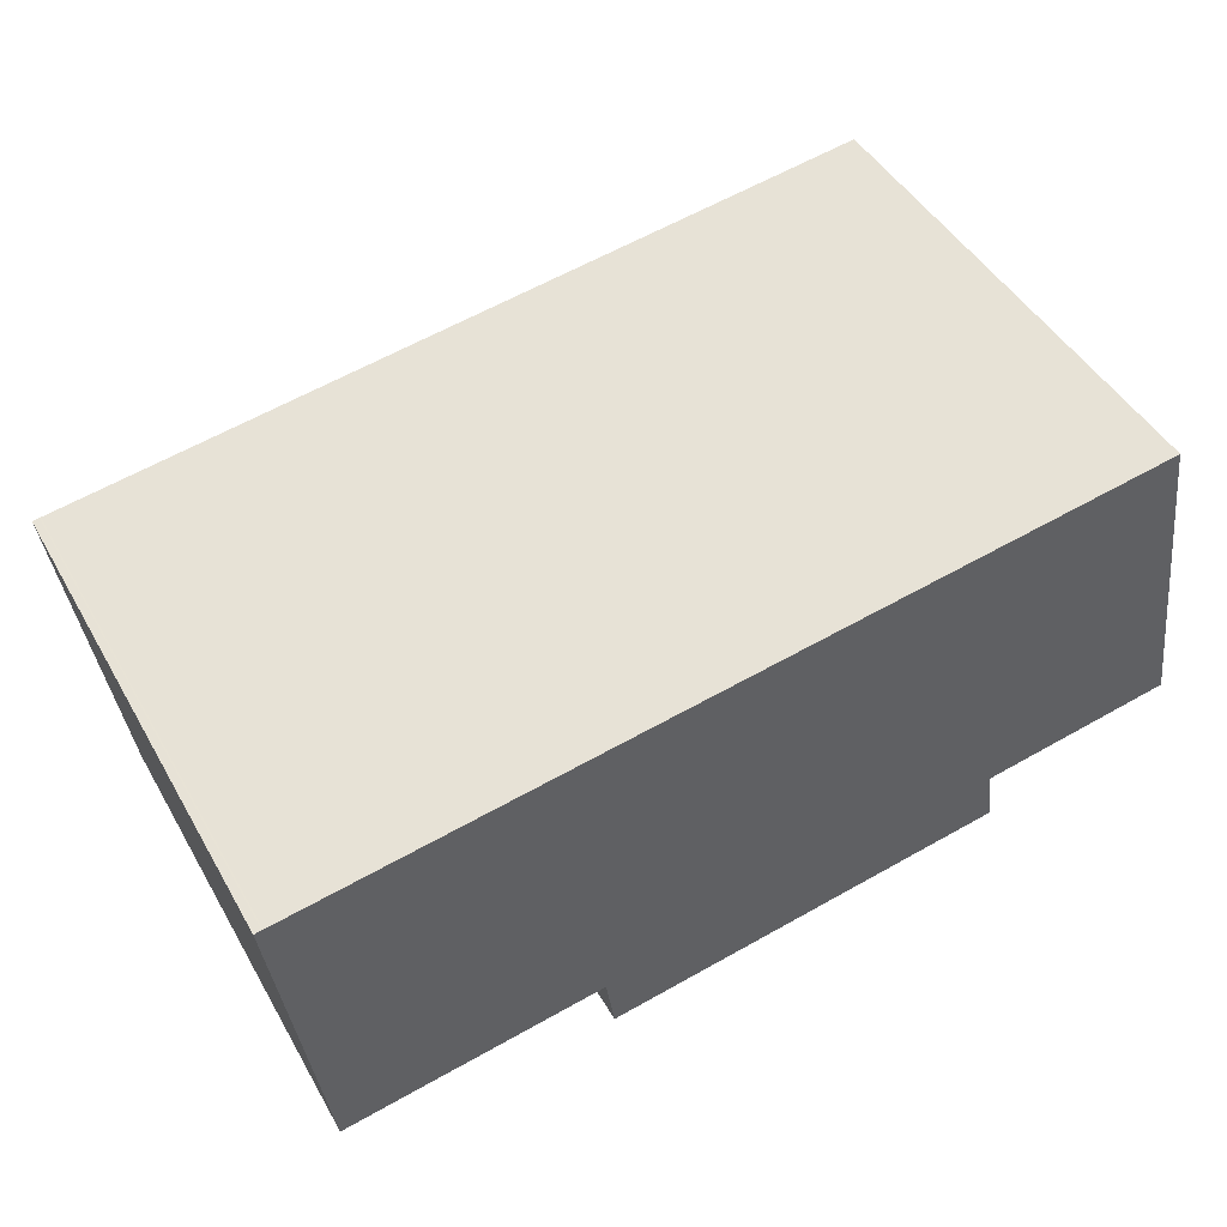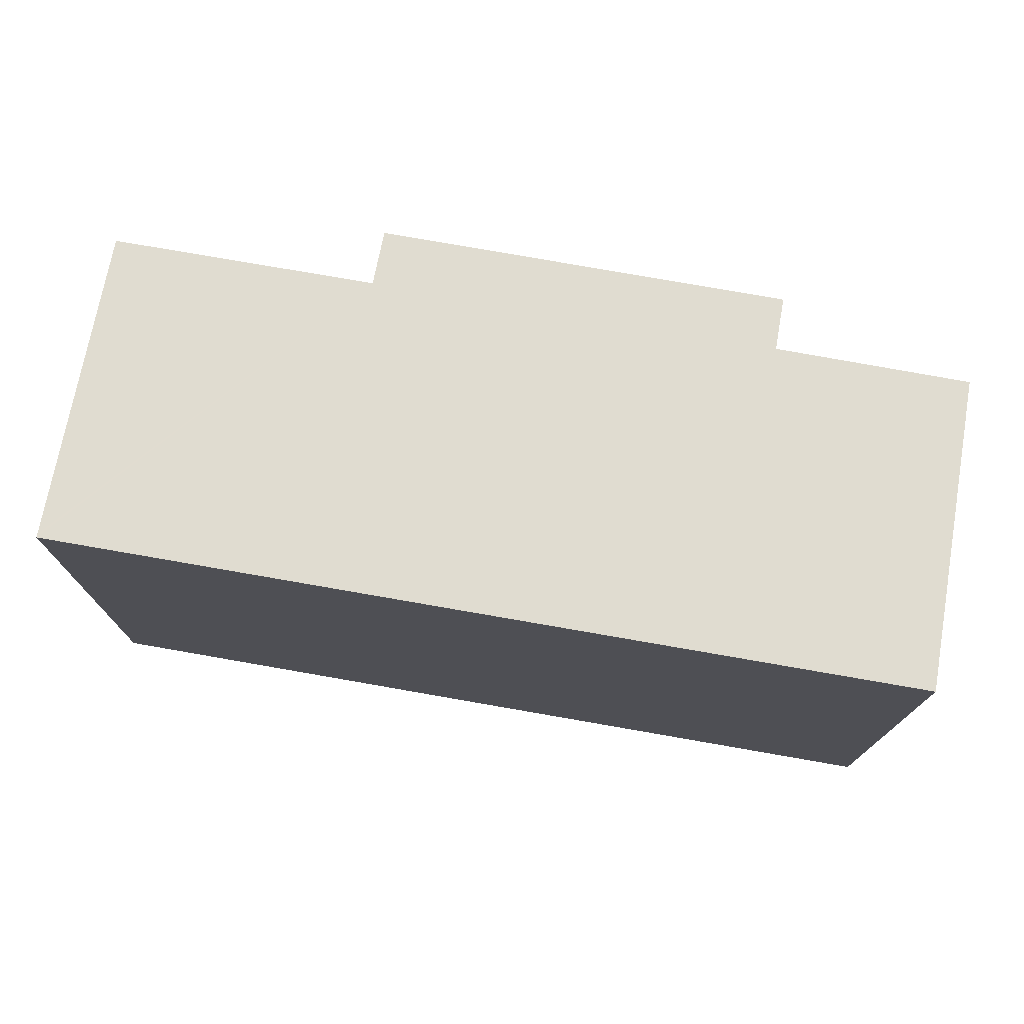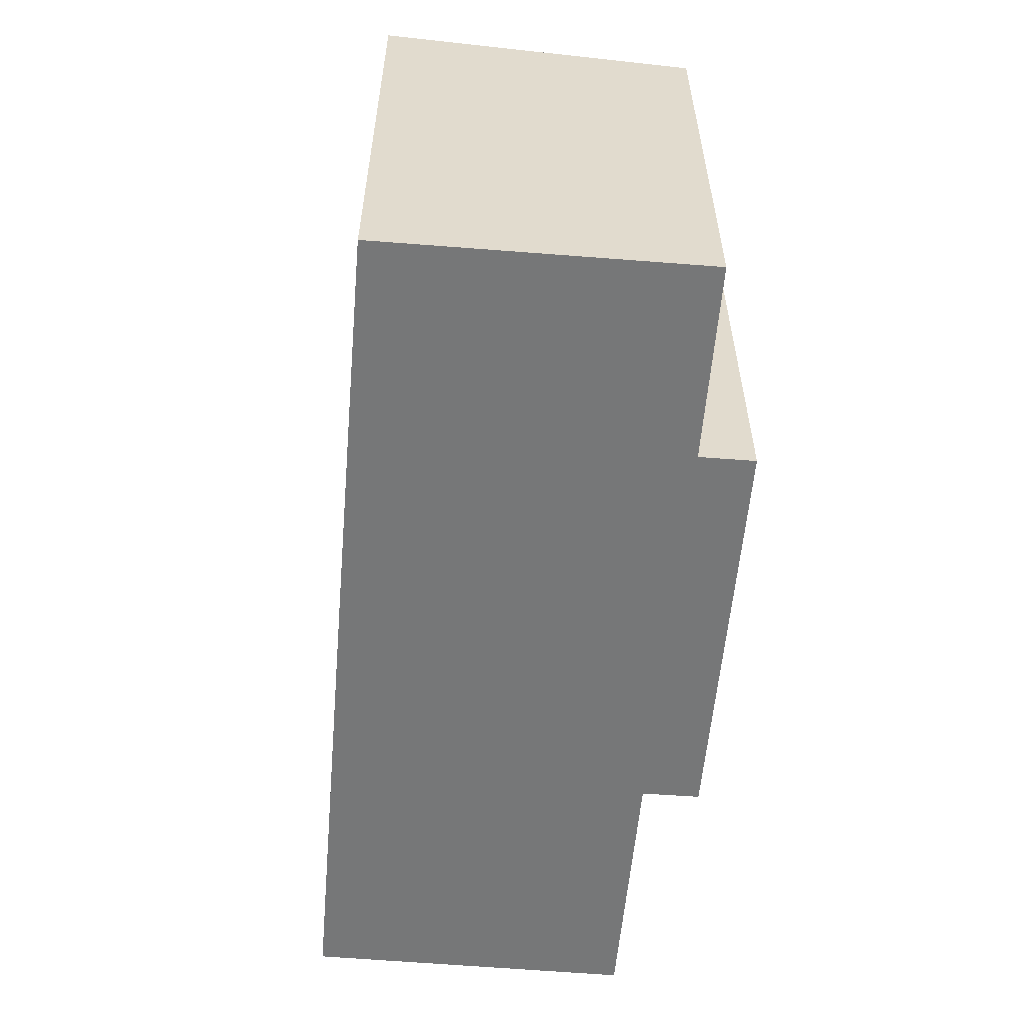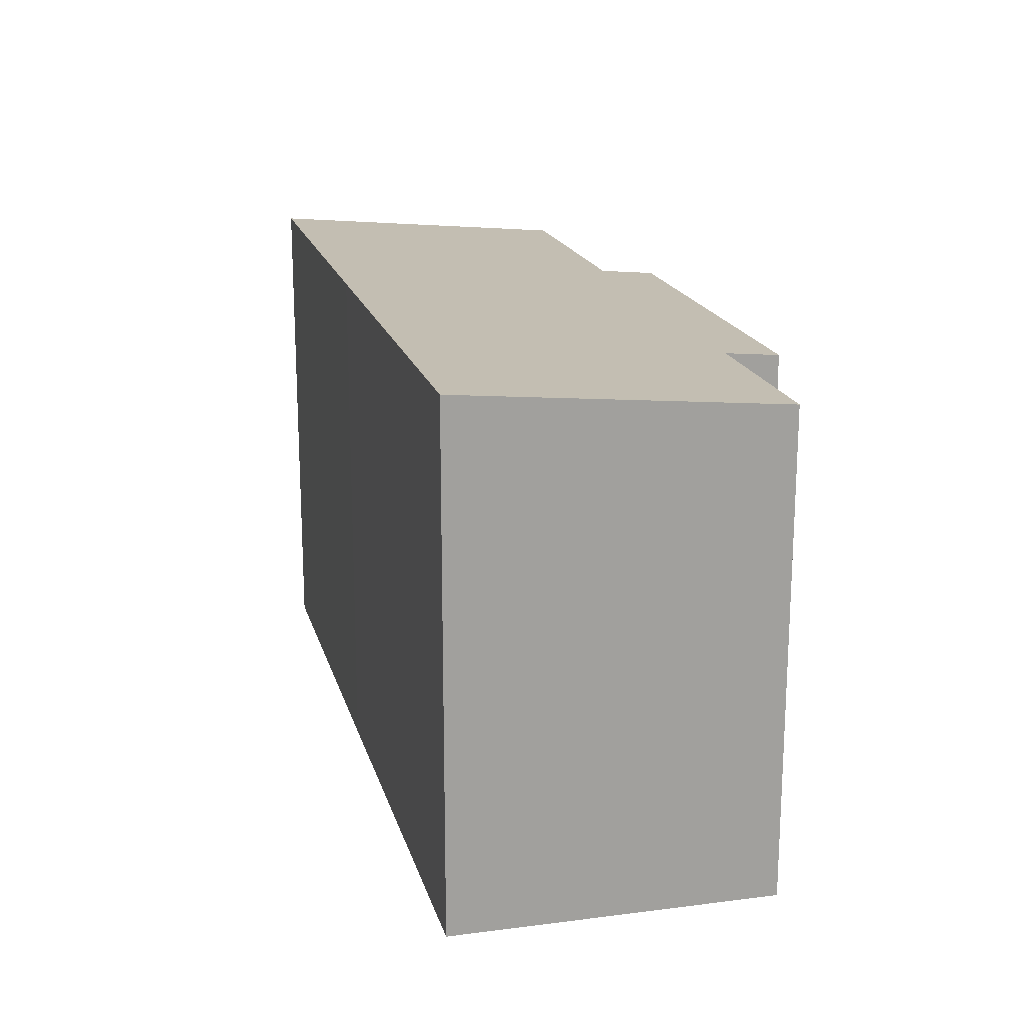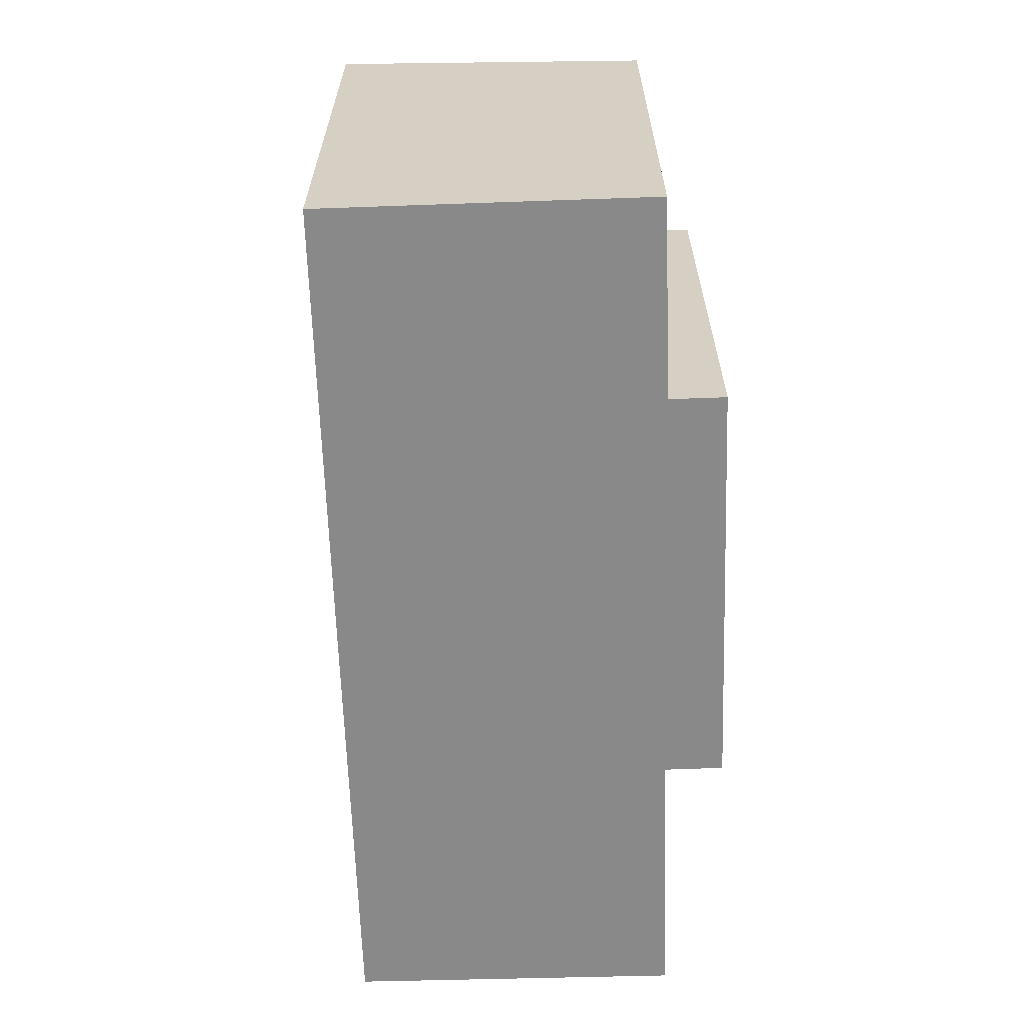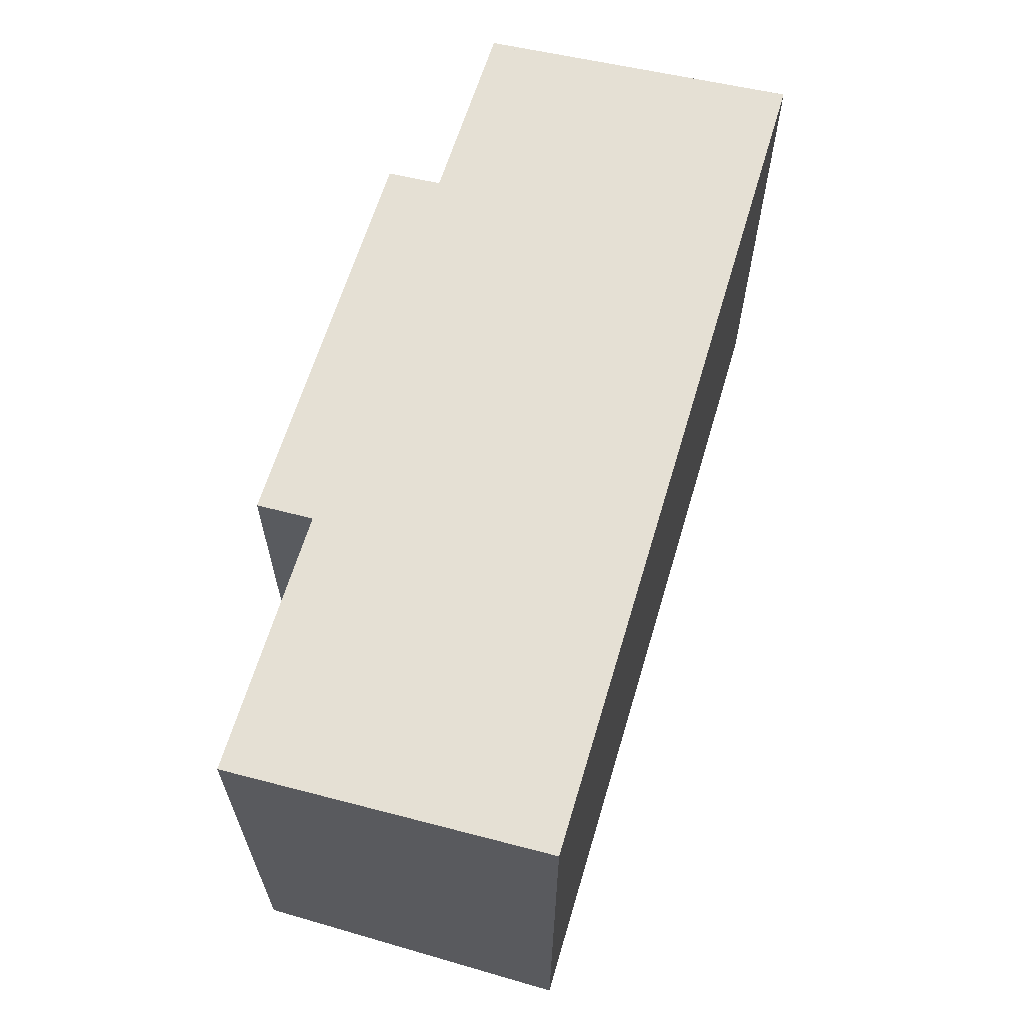
<metadata>
{"format":"obj","ext":"obj","renderer":"f3d","projection":"perspective","resolution":1024,"background":"white","views":[{"elev":46.7,"azim":-28.5,"up":"+Z"},{"elev":74.9,"azim":2.0,"up":"+Y"},{"elev":-57.0,"azim":77.1,"up":"+Y"},{"elev":18.3,"azim":67.9,"up":"+Y"},{"elev":-63.3,"azim":83.8,"up":"+Y"},{"elev":63.7,"azim":-81.4,"up":"+Y"}]}
</metadata>
<code>
v  27.26 17.79 3.804
v  24.72 16.76 -7.882
v  18.3 17.79 2.557
v  31.21 16.76 -6.92
v  29.42 17.79 4.105
v  29.8 17.79 4.157
v  31.26 16.76 -6.913
v  29.82 17.78 4.046
v  31.4 16.77 -6.892
v  0.016 17.78 -0.116
v  10.61 16.76 -9.818
v  1.502 16.76 -11.1
v  0 17.79 1.089e-15
v  0.248 17.79 0.035
v  0.293 17.79 0.041
v  4.874 17.79 0.682
v  13.88 17.79 1.943
v  10.91 16.58 -11.81
v  24.99 16.58 -9.778
v  29.8 -2.545e-16 4.157
v  31.4 4.22e-16 -6.892
v  29.82 -2.477e-16 4.046
v  24.72 4.826e-16 -7.882
v  24.99 5.987e-16 -9.778
v  31.21 4.237e-16 -6.92
v  31.26 4.233e-16 -6.913
v  10.91 7.229e-16 -11.81
v  10.61 6.012e-16 -9.818
v  1.502 6.796e-16 -11.1
v  0 0 0
v  0.016 7.103e-18 -0.116
v  29.42 -2.514e-16 4.105
v  27.26 -2.329e-16 3.804
v  18.3 -1.566e-16 2.557
v  13.88 -1.19e-16 1.943
v  4.874 -4.176e-17 0.682
v  0.293 -2.511e-18 0.041
v  0.248 -2.143e-18 0.035
g defaultobject
f 1 2 3
f 2 1 4
f 4 1 5
f 4 5 6
f 4 6 7
f 7 6 8
f 7 8 9
f 10 11 12
f 11 10 13
f 11 13 14
f 11 14 15
f 11 15 16
f 11 16 17
f 11 17 18
f 18 17 19
f 19 17 3
f 19 3 2
f 20 8 6
f 8 20 9
f 9 20 21
f 21 20 22
f 23 19 2
f 19 23 24
f 21 7 9
f 7 21 4
f 4 21 2
f 2 21 25
f 2 25 23
f 25 21 26
f 24 18 19
f 18 24 27
f 28 12 11
f 12 28 29
f 18 28 11
f 28 18 27
f 29 10 12
f 10 29 13
f 13 29 30
f 30 29 31
f 5 20 6
f 20 5 32
f 32 5 1
f 32 1 33
f 33 1 3
f 33 3 34
f 34 3 17
f 34 17 35
f 35 17 16
f 35 16 36
f 36 16 15
f 36 15 37
f 37 15 14
f 37 14 38
f 38 14 13
f 38 13 30
f 31 38 30
f 38 31 29
f 38 29 37
f 37 29 36
f 36 29 28
f 36 28 35
f 35 28 27
f 35 27 34
f 34 27 24
f 34 24 23
f 34 23 33
f 23 32 33
f 32 23 25
f 32 25 20
f 20 25 22
f 22 25 26
f 22 26 21

</code>
